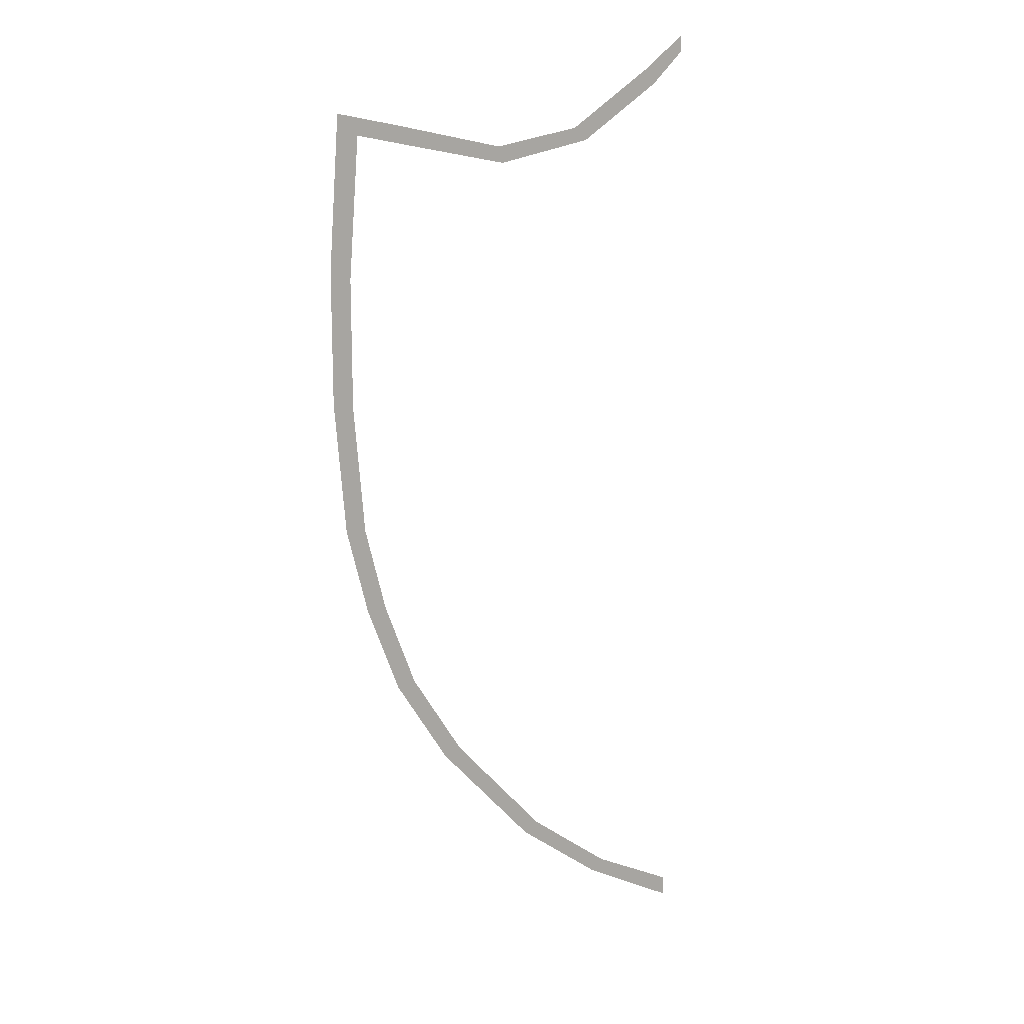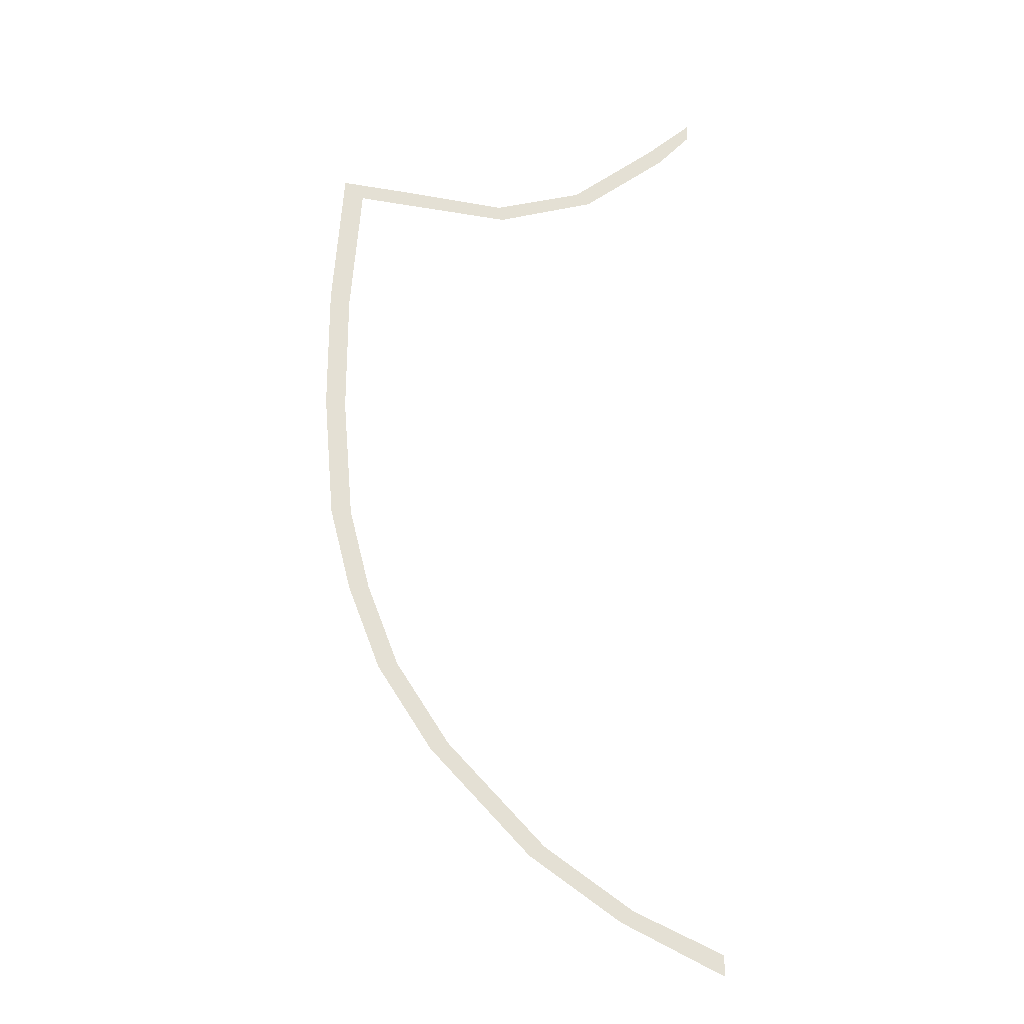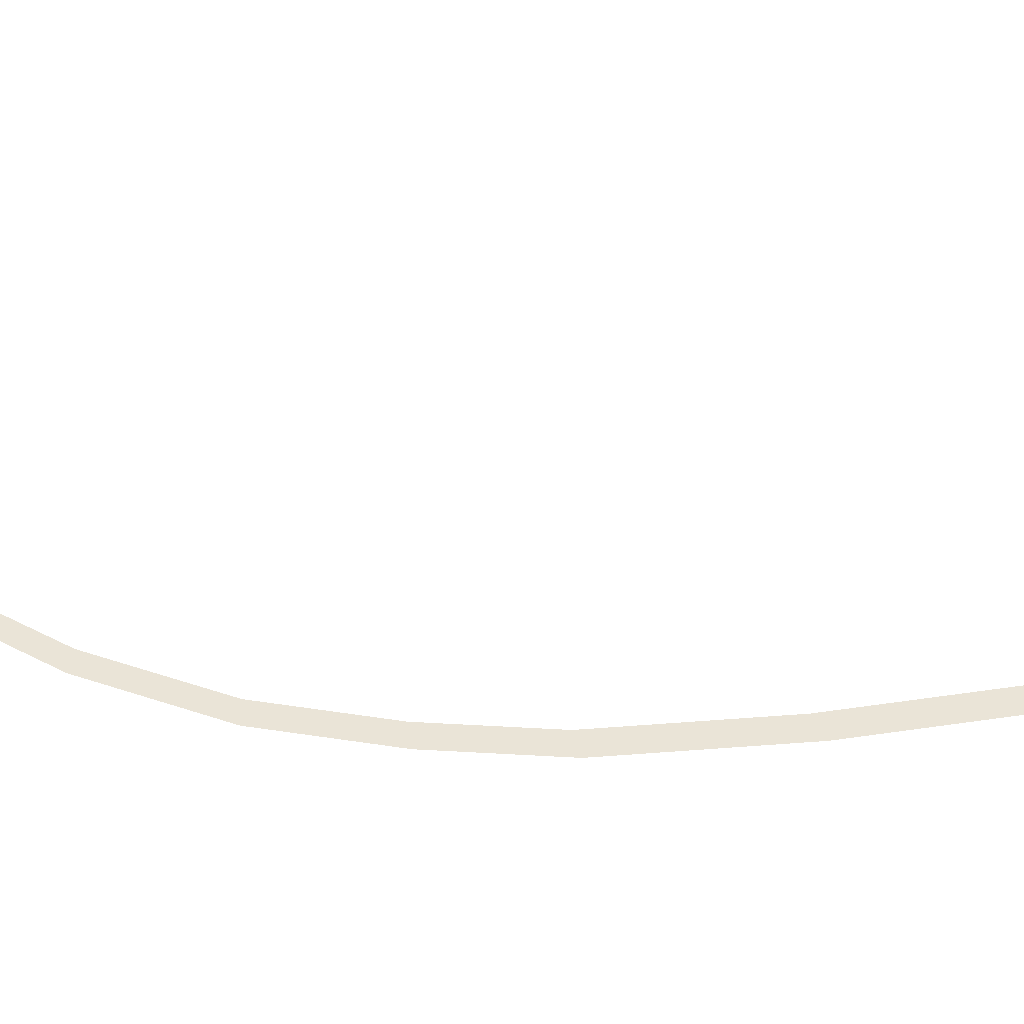
<metadata>
{"format":"obj","ext":"obj","renderer":"f3d","projection":"perspective","resolution":1024,"background":"white","views":[{"elev":14.7,"azim":-29.4,"up":"+Z"},{"elev":-24.5,"azim":1.5,"up":"+Z"},{"elev":43.9,"azim":-100.1,"up":"+Y"}]}
</metadata>
<code>
v -0.05294 0 -0.04117
v -0.03977 0 -0.05899
v 0 0 -0.02
v 0 0 0
v -0.05294 0 -0.04117
v -0.1581 0 -0.1114
v -0.142 0 -0.1273
v -0.03977 0 -0.05899
v -0.2674 0 -0.1312
v -0.2625 0 -0.1512
v -0.142 0 -0.1273
v -0.1581 0 -0.1114
v -0.4063 0 -0.1016
v -0.383 0 -0.1273
v -0.2625 0 -0.1512
v -0.2674 0 -0.1312
v -0.4848 0 -0.08571
v -0.4594 0 -0.1119
v -0.383 0 -0.1273
v -0.4063 0 -0.1016
v -0.4848 0 -0.08571
v -0.4983 0 -0.2712
v -0.4725 0 -0.2825
v -0.4594 0 -0.1119
v -0.4983 0 -0.2712
v -0.4983 0 -0.4333
v -0.4725 0 -0.44
v -0.4725 0 -0.2825
v -0.4983 0 -0.4333
v -0.4848 0 -0.5954
v -0.4594 0 -0.5975
v -0.4725 0 -0.44
v -0.4848 0 -0.5954
v -0.4578 0 -0.7035
v -0.4331 0 -0.7025
v -0.4594 0 -0.5975
v -0.4331 0 -0.7025
v -0.4578 0 -0.7035
v -0.4173 0 -0.8116
v -0.3937 0 -0.8075
v -0.4173 0 -0.8116
v -0.3497 0 -0.9196
v -0.3281 0 -0.9125
v -0.3937 0 -0.8075
v -0.3497 0 -0.9196
v -0.2282 0 -1.055
v -0.21 0 -1.044
v -0.3281 0 -0.9125
v -0.2282 0 -1.055
v -0.1201 0 -1.136
v -0.105 0 -1.123
v -0.21 0 -1.044
v -0.1201 0 -1.136
v 0 0 -1.2
v 0 0 -1.175
v -0.105 0 -1.123
g mesh6926837
f 1 2 3
f 3 4 1
f 5 6 7
f 7 8 5
f 9 10 11
f 11 12 9
f 13 14 15
f 15 16 13
f 17 18 19
f 19 20 17
f 21 22 23
f 23 24 21
f 25 26 27
f 27 28 25
f 29 30 31
f 31 32 29
f 33 34 35
f 35 36 33
f 37 38 39
f 39 40 37
f 41 42 43
f 43 44 41
f 45 46 47
f 47 48 45
f 49 50 51
f 51 52 49
f 53 54 55
f 55 56 53

</code>
